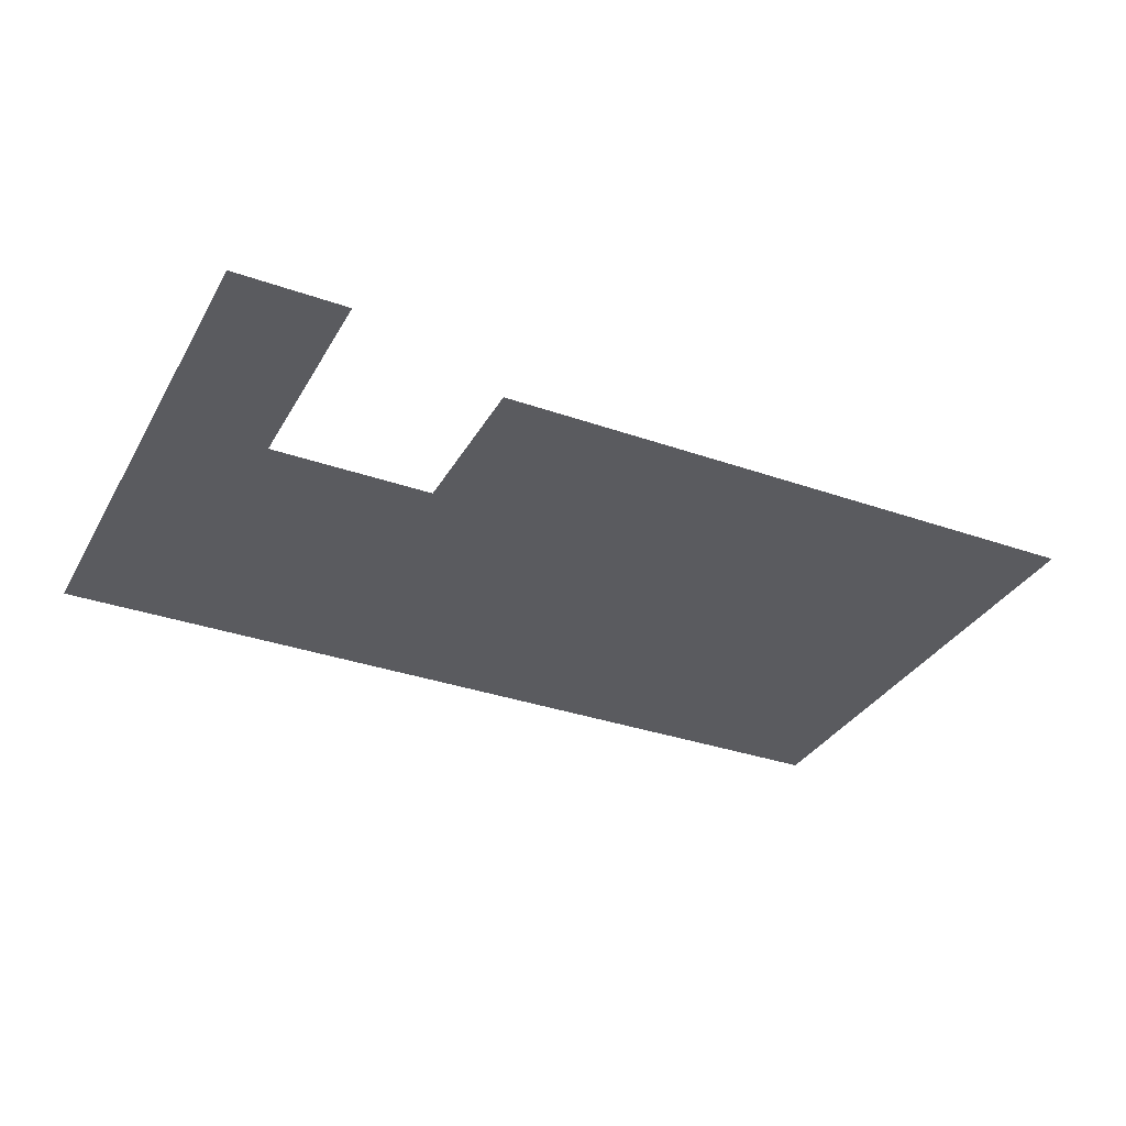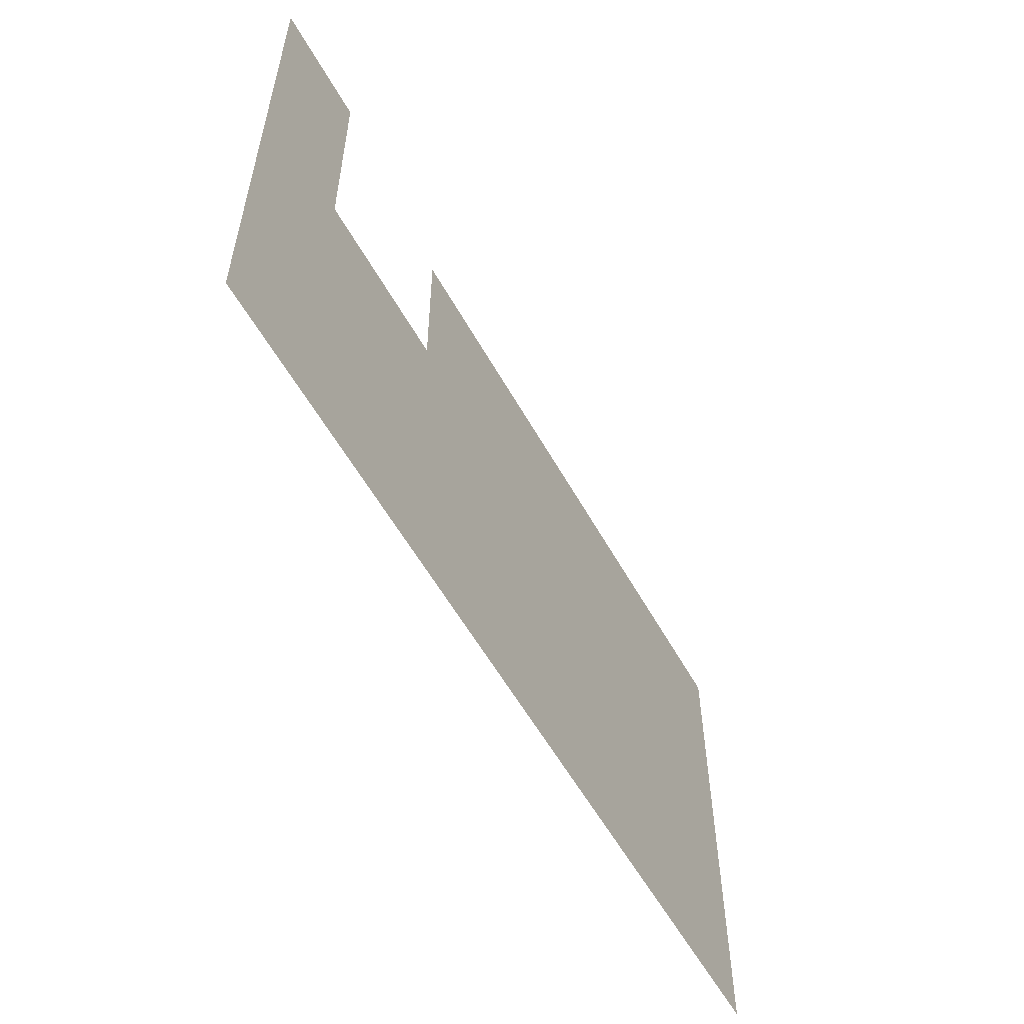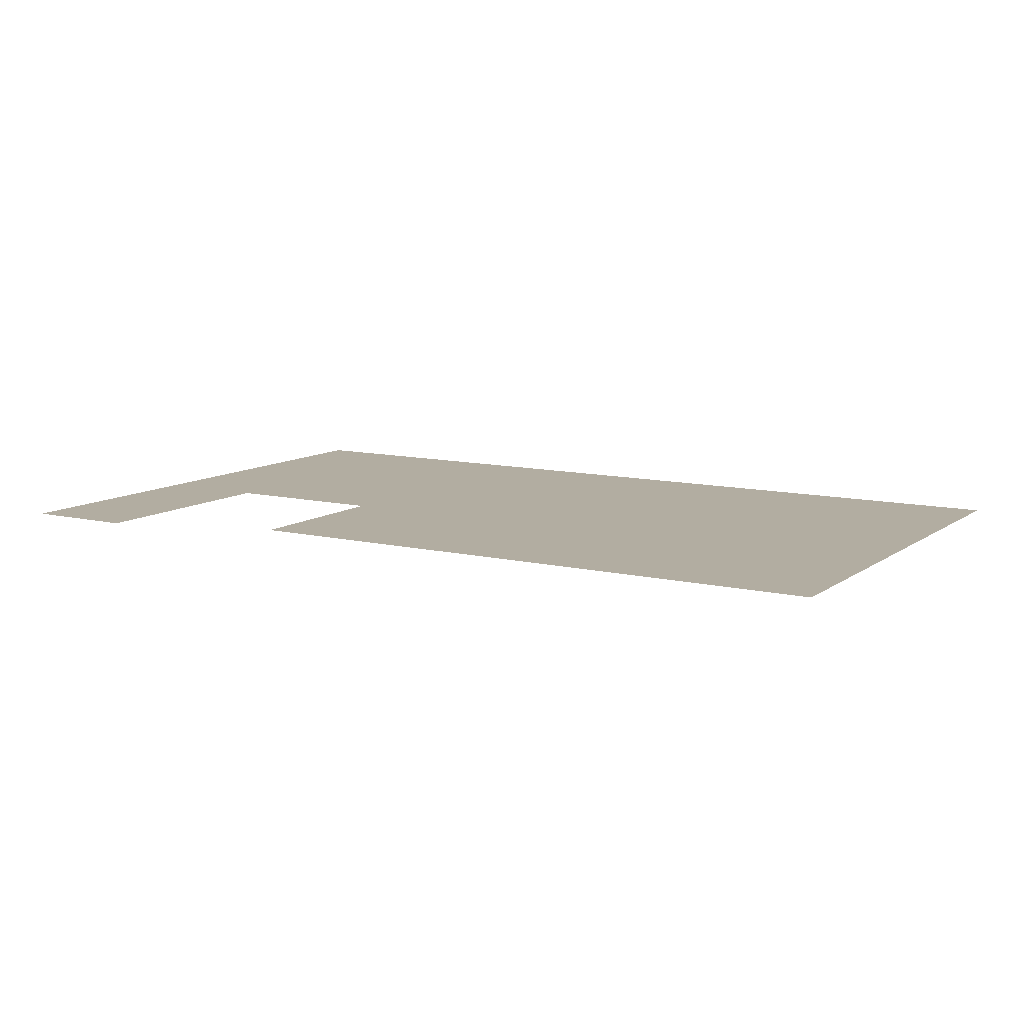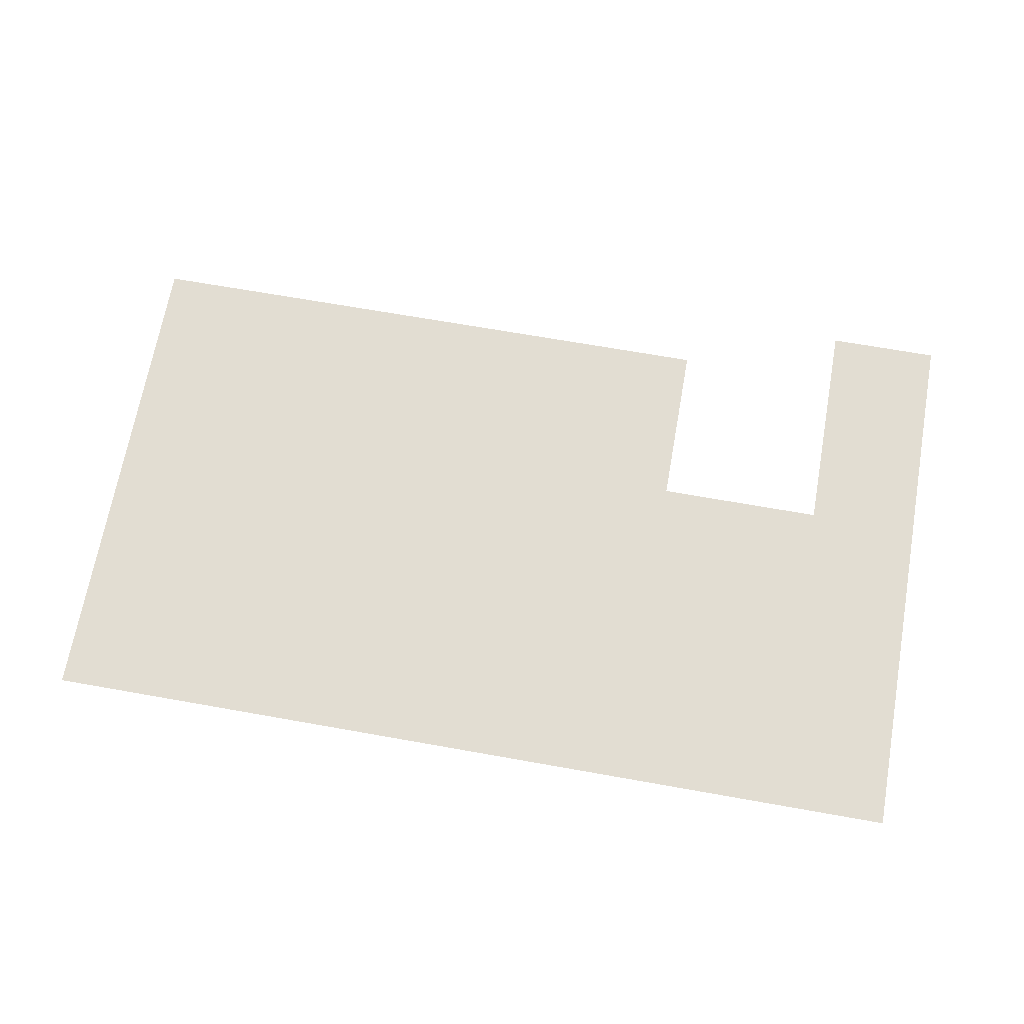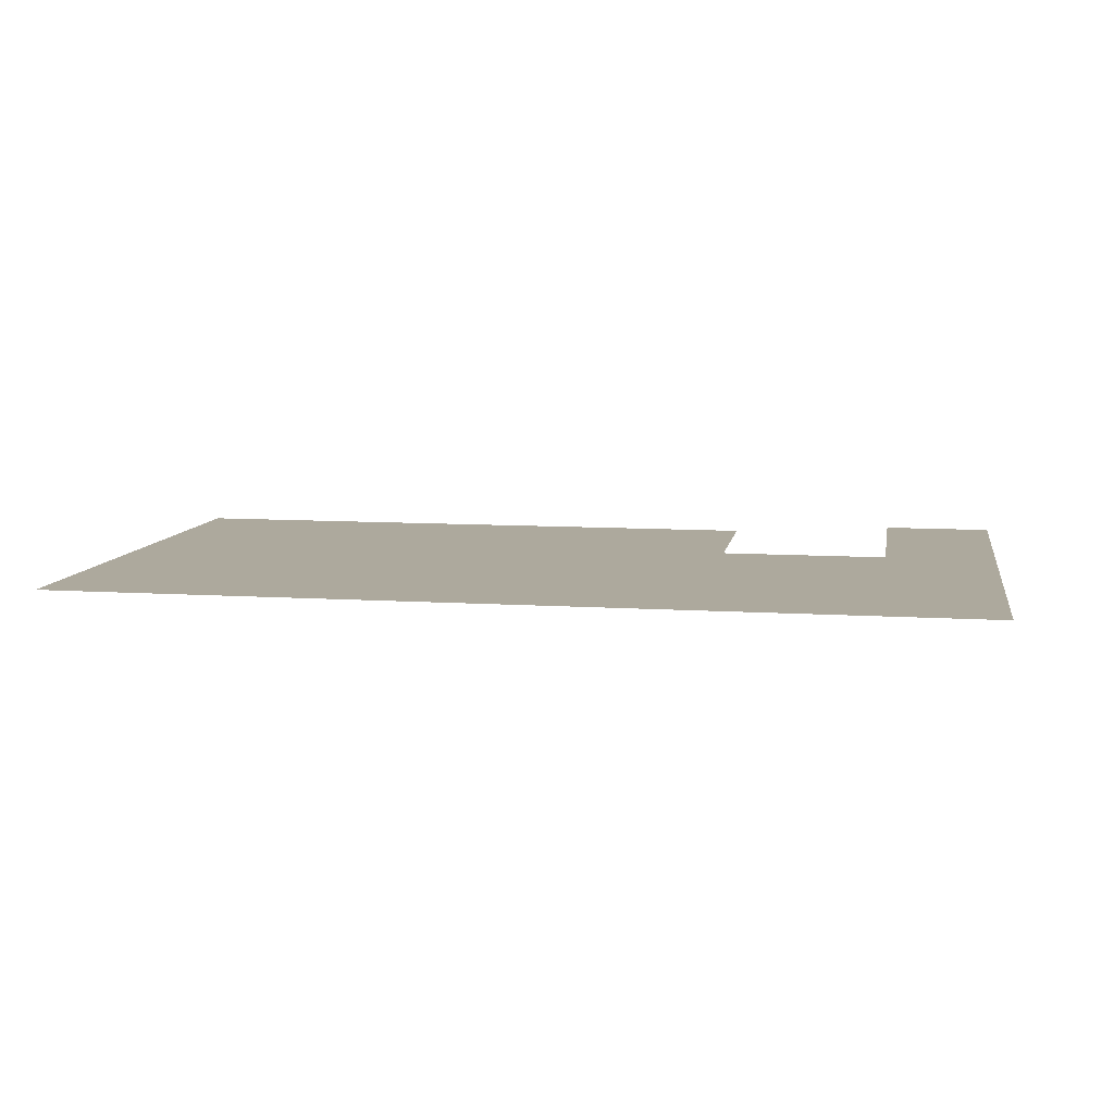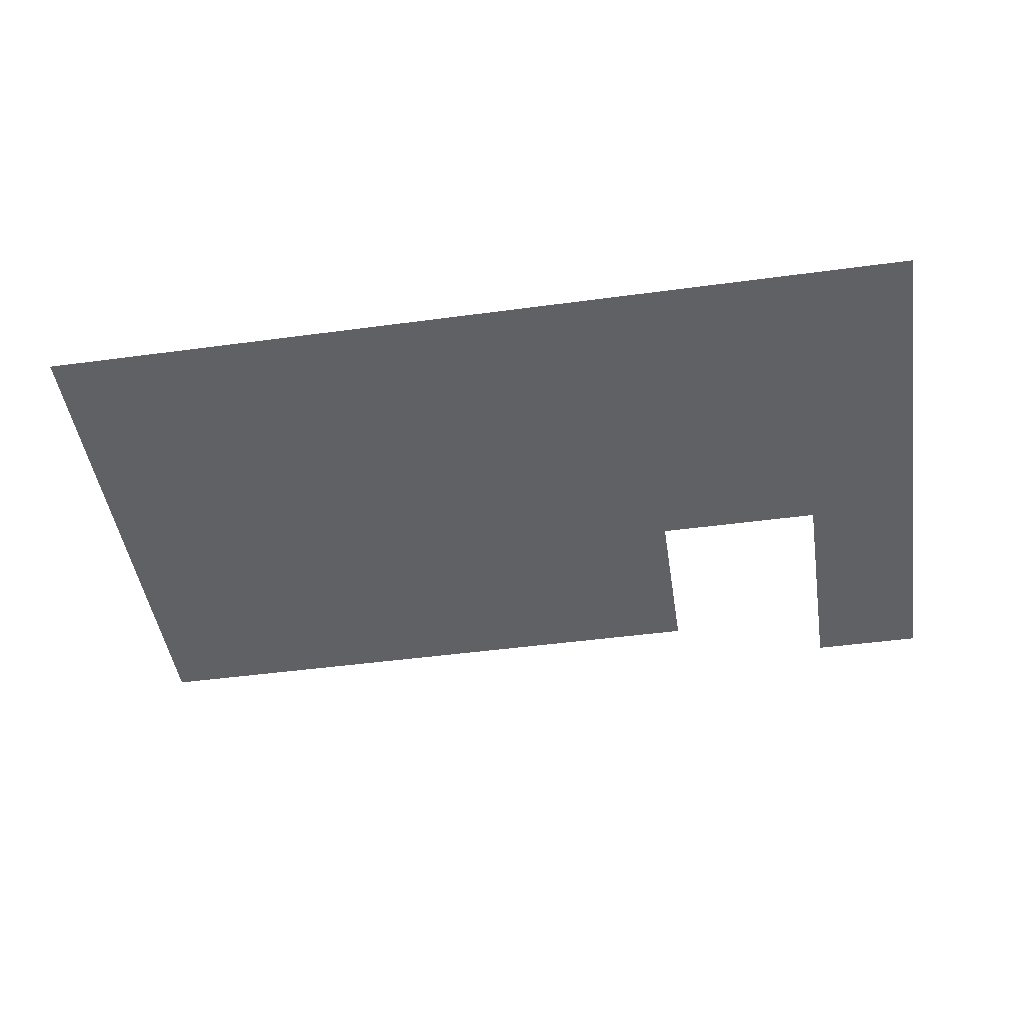
<metadata>
{"format":"obj","ext":"obj","renderer":"f3d","projection":"perspective","resolution":1024,"background":"white","views":[{"elev":-33.4,"azim":154.3,"up":"+Z"},{"elev":-56.5,"azim":118.8,"up":"+Y"},{"elev":10.5,"azim":-149.1,"up":"+Z"},{"elev":68.3,"azim":10.1,"up":"+Z"},{"elev":8.9,"azim":9.9,"up":"+Z"},{"elev":-46.9,"azim":8.7,"up":"+Z"}]}
</metadata>
<code>
v 0 -7 0
v -1 -7 0
v -1 -6 0
v 0 -6 0
v -1 -7 0
v -2 -7 0
v -2 -6 0
v -1 -6 0
v 0 -8 0
v -1 -8 0
v -1 -7 0
v 0 -7 0
v -1 -8 0
v -2 -8 0
v -2 -7 0
v -1 -7 0
v -5 -8 0
v -6 -8 0
v -6 -7 0
v -5 -7 0
v -6 -8 0
v -7 -8 0
v -7 -7 0
v -6 -7 0
v -7 -8 0
v -8 -8 0
v -8 -7 0
v -7 -7 0
v -8 -8 0
v -9 -8 0
v -9 -7 0
v -8 -7 0
v -9 -8 0
v -10 -8 0
v -10 -7 0
v -9 -7 0
v -10 -8 0
v -11 -8 0
v -11 -7 0
v -10 -7 0
v -11 -8 0
v -12 -8 0
v -12 -7 0
v -11 -7 0
v -12 -8 0
v -13 -8 0
v -13 -7 0
v -12 -7 0
v -13 -8 0
v -14 -8 0
v -14 -7 0
v -13 -7 0
v -14 -8 0
v -15 -8 0
v -15 -7 0
v -14 -7 0
v -15 -8 0
v -16 -8 0
v -16 -7 0
v -15 -7 0
v 0 -9 0
v -1 -9 0
v -1 -8 0
v 0 -8 0
v -1 -9 0
v -2 -9 0
v -2 -8 0
v -1 -8 0
v -5 -9 0
v -6 -9 0
v -6 -8 0
v -5 -8 0
v -6 -9 0
v -7 -9 0
v -7 -8 0
v -6 -8 0
v -7 -9 0
v -8 -9 0
v -8 -8 0
v -7 -8 0
v -8 -9 0
v -9 -9 0
v -9 -8 0
v -8 -8 0
v -9 -9 0
v -10 -9 0
v -10 -8 0
v -9 -8 0
v -10 -9 0
v -11 -9 0
v -11 -8 0
v -10 -8 0
v -11 -9 0
v -12 -9 0
v -12 -8 0
v -11 -8 0
v -12 -9 0
v -13 -9 0
v -13 -8 0
v -12 -8 0
v -13 -9 0
v -14 -9 0
v -14 -8 0
v -13 -8 0
v -14 -9 0
v -15 -9 0
v -15 -8 0
v -14 -8 0
v -15 -9 0
v -16 -9 0
v -16 -8 0
v -15 -8 0
v 0 -10 0
v -1 -10 0
v -1 -9 0
v 0 -9 0
v -1 -10 0
v -2 -10 0
v -2 -9 0
v -1 -9 0
v -5 -10 0
v -6 -10 0
v -6 -9 0
v -5 -9 0
v -6 -10 0
v -7 -10 0
v -7 -9 0
v -6 -9 0
v -7 -10 0
v -8 -10 0
v -8 -9 0
v -7 -9 0
v -8 -10 0
v -9 -10 0
v -9 -9 0
v -8 -9 0
v -9 -10 0
v -10 -10 0
v -10 -9 0
v -9 -9 0
v -10 -10 0
v -11 -10 0
v -11 -9 0
v -10 -9 0
v -11 -10 0
v -12 -10 0
v -12 -9 0
v -11 -9 0
v -12 -10 0
v -13 -10 0
v -13 -9 0
v -12 -9 0
v -13 -10 0
v -14 -10 0
v -14 -9 0
v -13 -9 0
v -14 -10 0
v -15 -10 0
v -15 -9 0
v -14 -9 0
v -15 -10 0
v -16 -10 0
v -16 -9 0
v -15 -9 0
v 0 -11 0
v -1 -11 0
v -1 -10 0
v 0 -10 0
v -1 -11 0
v -2 -11 0
v -2 -10 0
v -1 -10 0
v -2 -11 0
v -3 -11 0
v -3 -10 0
v -2 -10 0
v -3 -11 0
v -4 -11 0
v -4 -10 0
v -3 -10 0
v -4 -11 0
v -5 -11 0
v -5 -10 0
v -4 -10 0
v -5 -11 0
v -6 -11 0
v -6 -10 0
v -5 -10 0
v -6 -11 0
v -7 -11 0
v -7 -10 0
v -6 -10 0
v -7 -11 0
v -8 -11 0
v -8 -10 0
v -7 -10 0
v -8 -11 0
v -9 -11 0
v -9 -10 0
v -8 -10 0
v -9 -11 0
v -10 -11 0
v -10 -10 0
v -9 -10 0
v -10 -11 0
v -11 -11 0
v -11 -10 0
v -10 -10 0
v -11 -11 0
v -12 -11 0
v -12 -10 0
v -11 -10 0
v -12 -11 0
v -13 -11 0
v -13 -10 0
v -12 -10 0
v -13 -11 0
v -14 -11 0
v -14 -10 0
v -13 -10 0
v -14 -11 0
v -15 -11 0
v -15 -10 0
v -14 -10 0
v -15 -11 0
v -16 -11 0
v -16 -10 0
v -15 -10 0
v 0 -12 0
v -1 -12 0
v -1 -11 0
v 0 -11 0
v -1 -12 0
v -2 -12 0
v -2 -11 0
v -1 -11 0
v -2 -12 0
v -3 -12 0
v -3 -11 0
v -2 -11 0
v -3 -12 0
v -4 -12 0
v -4 -11 0
v -3 -11 0
v -4 -12 0
v -5 -12 0
v -5 -11 0
v -4 -11 0
v -5 -12 0
v -6 -12 0
v -6 -11 0
v -5 -11 0
v -6 -12 0
v -7 -12 0
v -7 -11 0
v -6 -11 0
v -7 -12 0
v -8 -12 0
v -8 -11 0
v -7 -11 0
v -8 -12 0
v -9 -12 0
v -9 -11 0
v -8 -11 0
v -9 -12 0
v -10 -12 0
v -10 -11 0
v -9 -11 0
v -10 -12 0
v -11 -12 0
v -11 -11 0
v -10 -11 0
v -11 -12 0
v -12 -12 0
v -12 -11 0
v -11 -11 0
v -12 -12 0
v -13 -12 0
v -13 -11 0
v -12 -11 0
v -13 -12 0
v -14 -12 0
v -14 -11 0
v -13 -11 0
v -14 -12 0
v -15 -12 0
v -15 -11 0
v -14 -11 0
v -15 -12 0
v -16 -12 0
v -16 -11 0
v -15 -11 0
v 0 -13 0
v -1 -13 0
v -1 -12 0
v 0 -12 0
v -1 -13 0
v -2 -13 0
v -2 -12 0
v -1 -12 0
v -2 -13 0
v -3 -13 0
v -3 -12 0
v -2 -12 0
v -3 -13 0
v -4 -13 0
v -4 -12 0
v -3 -12 0
v -4 -13 0
v -5 -13 0
v -5 -12 0
v -4 -12 0
v -5 -13 0
v -6 -13 0
v -6 -12 0
v -5 -12 0
v -6 -13 0
v -7 -13 0
v -7 -12 0
v -6 -12 0
v -7 -13 0
v -8 -13 0
v -8 -12 0
v -7 -12 0
v -8 -13 0
v -9 -13 0
v -9 -12 0
v -8 -12 0
v -9 -13 0
v -10 -13 0
v -10 -12 0
v -9 -12 0
v -10 -13 0
v -11 -13 0
v -11 -12 0
v -10 -12 0
v -11 -13 0
v -12 -13 0
v -12 -12 0
v -11 -12 0
v -12 -13 0
v -13 -13 0
v -13 -12 0
v -12 -12 0
v -13 -13 0
v -14 -13 0
v -14 -12 0
v -13 -12 0
v -14 -13 0
v -15 -13 0
v -15 -12 0
v -14 -12 0
v -15 -13 0
v -16 -13 0
v -16 -12 0
v -15 -12 0
v 0 -14 0
v -1 -14 0
v -1 -13 0
v 0 -13 0
v -1 -14 0
v -2 -14 0
v -2 -13 0
v -1 -13 0
v -2 -14 0
v -3 -14 0
v -3 -13 0
v -2 -13 0
v -3 -14 0
v -4 -14 0
v -4 -13 0
v -3 -13 0
v -4 -14 0
v -5 -14 0
v -5 -13 0
v -4 -13 0
v -5 -14 0
v -6 -14 0
v -6 -13 0
v -5 -13 0
v -6 -14 0
v -7 -14 0
v -7 -13 0
v -6 -13 0
v -7 -14 0
v -8 -14 0
v -8 -13 0
v -7 -13 0
v -8 -14 0
v -9 -14 0
v -9 -13 0
v -8 -13 0
v -9 -14 0
v -10 -14 0
v -10 -13 0
v -9 -13 0
v -10 -14 0
v -11 -14 0
v -11 -13 0
v -10 -13 0
v -11 -14 0
v -12 -14 0
v -12 -13 0
v -11 -13 0
v -12 -14 0
v -13 -14 0
v -13 -13 0
v -12 -13 0
v -13 -14 0
v -14 -14 0
v -14 -13 0
v -13 -13 0
v -14 -14 0
v -15 -14 0
v -15 -13 0
v -14 -13 0
v -15 -14 0
v -16 -14 0
v -16 -13 0
v -15 -13 0
v 0 -15 0
v -1 -15 0
v -1 -14 0
v 0 -14 0
v -1 -15 0
v -2 -15 0
v -2 -14 0
v -1 -14 0
v -2 -15 0
v -3 -15 0
v -3 -14 0
v -2 -14 0
v -3 -15 0
v -4 -15 0
v -4 -14 0
v -3 -14 0
v -4 -15 0
v -5 -15 0
v -5 -14 0
v -4 -14 0
v -5 -15 0
v -6 -15 0
v -6 -14 0
v -5 -14 0
v -6 -15 0
v -7 -15 0
v -7 -14 0
v -6 -14 0
v -7 -15 0
v -8 -15 0
v -8 -14 0
v -7 -14 0
v -8 -15 0
v -9 -15 0
v -9 -14 0
v -8 -14 0
v -9 -15 0
v -10 -15 0
v -10 -14 0
v -9 -14 0
v -10 -15 0
v -11 -15 0
v -11 -14 0
v -10 -14 0
v -11 -15 0
v -12 -15 0
v -12 -14 0
v -11 -14 0
v -12 -15 0
v -13 -15 0
v -13 -14 0
v -12 -14 0
v -13 -15 0
v -14 -15 0
v -14 -14 0
v -13 -14 0
v -14 -15 0
v -15 -15 0
v -15 -14 0
v -14 -14 0
v -15 -15 0
v -16 -15 0
v -16 -14 0
v -15 -14 0
v 0 -16 0
v -1 -16 0
v -1 -15 0
v 0 -15 0
v -1 -16 0
v -2 -16 0
v -2 -15 0
v -1 -15 0
v -2 -16 0
v -3 -16 0
v -3 -15 0
v -2 -15 0
v -3 -16 0
v -4 -16 0
v -4 -15 0
v -3 -15 0
v -4 -16 0
v -5 -16 0
v -5 -15 0
v -4 -15 0
v -5 -16 0
v -6 -16 0
v -6 -15 0
v -5 -15 0
v -6 -16 0
v -7 -16 0
v -7 -15 0
v -6 -15 0
v -7 -16 0
v -8 -16 0
v -8 -15 0
v -7 -15 0
v -8 -16 0
v -9 -16 0
v -9 -15 0
v -8 -15 0
v -9 -16 0
v -10 -16 0
v -10 -15 0
v -9 -15 0
v -10 -16 0
v -11 -16 0
v -11 -15 0
v -10 -15 0
v -11 -16 0
v -12 -16 0
v -12 -15 0
v -11 -15 0
v -12 -16 0
v -13 -16 0
v -13 -15 0
v -12 -15 0
v -13 -16 0
v -14 -16 0
v -14 -15 0
v -13 -15 0
v -14 -16 0
v -15 -16 0
v -15 -15 0
v -14 -15 0
v -15 -16 0
v -16 -16 0
v -16 -15 0
v -15 -15 0
g FlyPowder_mesh_0005
f 1 2 3 4
f 5 6 7 8
f 9 10 11 12
f 13 14 15 16
f 17 18 19 20
f 21 22 23 24
f 25 26 27 28
f 29 30 31 32
f 33 34 35 36
f 37 38 39 40
f 41 42 43 44
f 45 46 47 48
f 49 50 51 52
f 53 54 55 56
f 57 58 59 60
f 61 62 63 64
f 65 66 67 68
f 69 70 71 72
f 73 74 75 76
f 77 78 79 80
f 81 82 83 84
f 85 86 87 88
f 89 90 91 92
f 93 94 95 96
f 97 98 99 100
f 101 102 103 104
f 105 106 107 108
f 109 110 111 112
f 113 114 115 116
f 117 118 119 120
f 121 122 123 124
f 125 126 127 128
f 129 130 131 132
f 133 134 135 136
f 137 138 139 140
f 141 142 143 144
f 145 146 147 148
f 149 150 151 152
f 153 154 155 156
f 157 158 159 160
f 161 162 163 164
f 165 166 167 168
f 169 170 171 172
f 173 174 175 176
f 177 178 179 180
f 181 182 183 184
f 185 186 187 188
f 189 190 191 192
f 193 194 195 196
f 197 198 199 200
f 201 202 203 204
f 205 206 207 208
f 209 210 211 212
f 213 214 215 216
f 217 218 219 220
f 221 222 223 224
f 225 226 227 228
f 229 230 231 232
f 233 234 235 236
f 237 238 239 240
f 241 242 243 244
f 245 246 247 248
f 249 250 251 252
f 253 254 255 256
f 257 258 259 260
f 261 262 263 264
f 265 266 267 268
f 269 270 271 272
f 273 274 275 276
f 277 278 279 280
f 281 282 283 284
f 285 286 287 288
f 289 290 291 292
f 293 294 295 296
f 297 298 299 300
f 301 302 303 304
f 305 306 307 308
f 309 310 311 312
f 313 314 315 316
f 317 318 319 320
f 321 322 323 324
f 325 326 327 328
f 329 330 331 332
f 333 334 335 336
f 337 338 339 340
f 341 342 343 344
f 345 346 347 348
f 349 350 351 352
f 353 354 355 356
f 357 358 359 360
f 361 362 363 364
f 365 366 367 368
f 369 370 371 372
f 373 374 375 376
f 377 378 379 380
f 381 382 383 384
f 385 386 387 388
f 389 390 391 392
f 393 394 395 396
f 397 398 399 400
f 401 402 403 404
f 405 406 407 408
f 409 410 411 412
f 413 414 415 416
f 417 418 419 420
f 421 422 423 424
f 425 426 427 428
f 429 430 431 432
f 433 434 435 436
f 437 438 439 440
f 441 442 443 444
f 445 446 447 448
f 449 450 451 452
f 453 454 455 456
f 457 458 459 460
f 461 462 463 464
f 465 466 467 468
f 469 470 471 472
f 473 474 475 476
f 477 478 479 480
f 481 482 483 484
f 485 486 487 488
f 489 490 491 492
f 493 494 495 496
f 497 498 499 500
f 501 502 503 504
f 505 506 507 508
f 509 510 511 512
f 513 514 515 516
f 517 518 519 520
f 521 522 523 524
f 525 526 527 528
f 529 530 531 532
f 533 534 535 536
f 537 538 539 540
f 541 542 543 544
f 545 546 547 548

</code>
